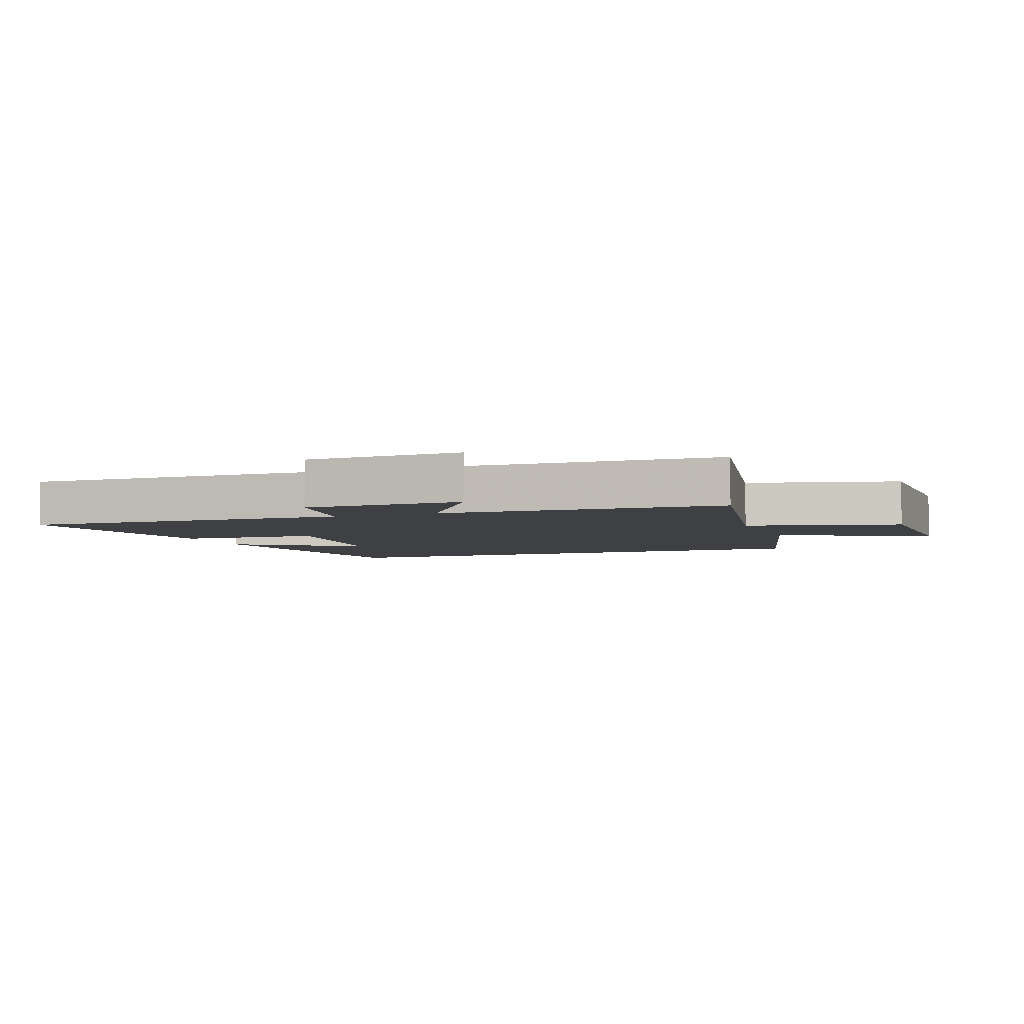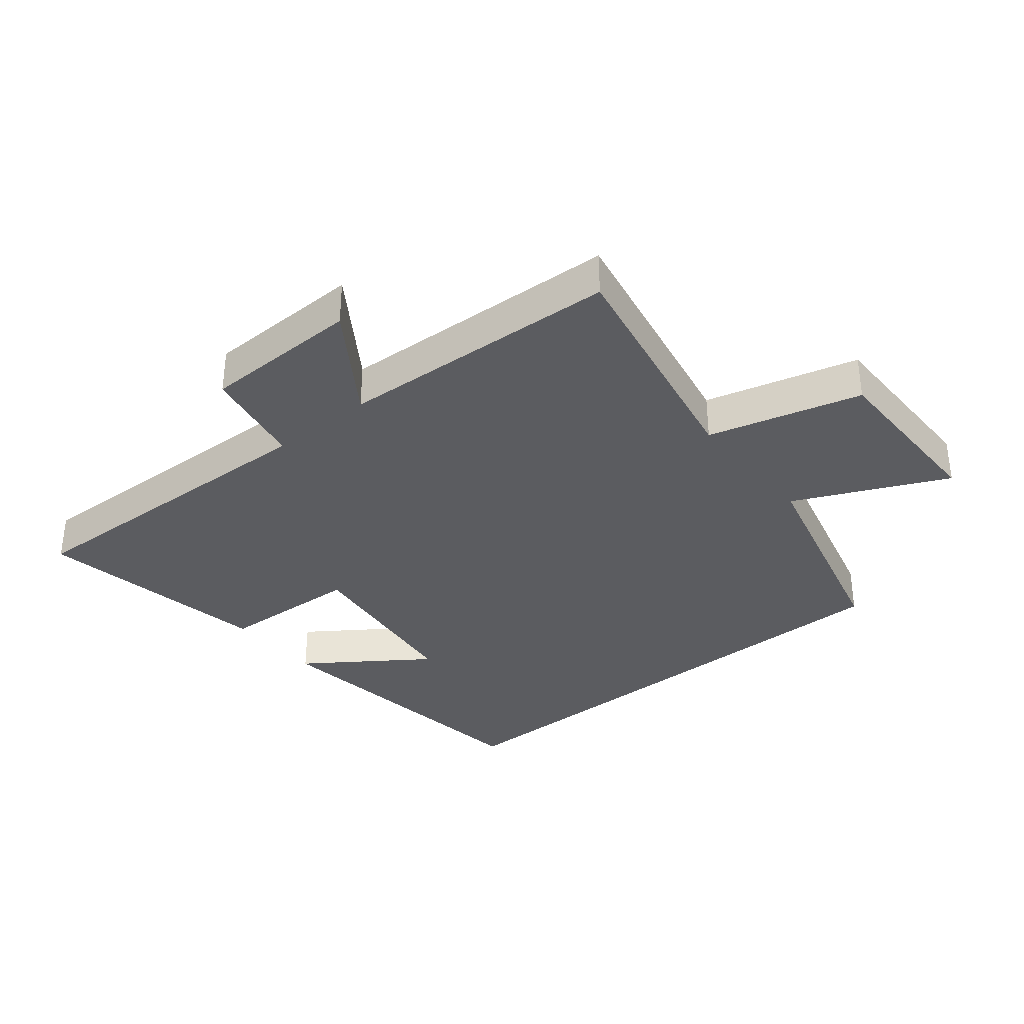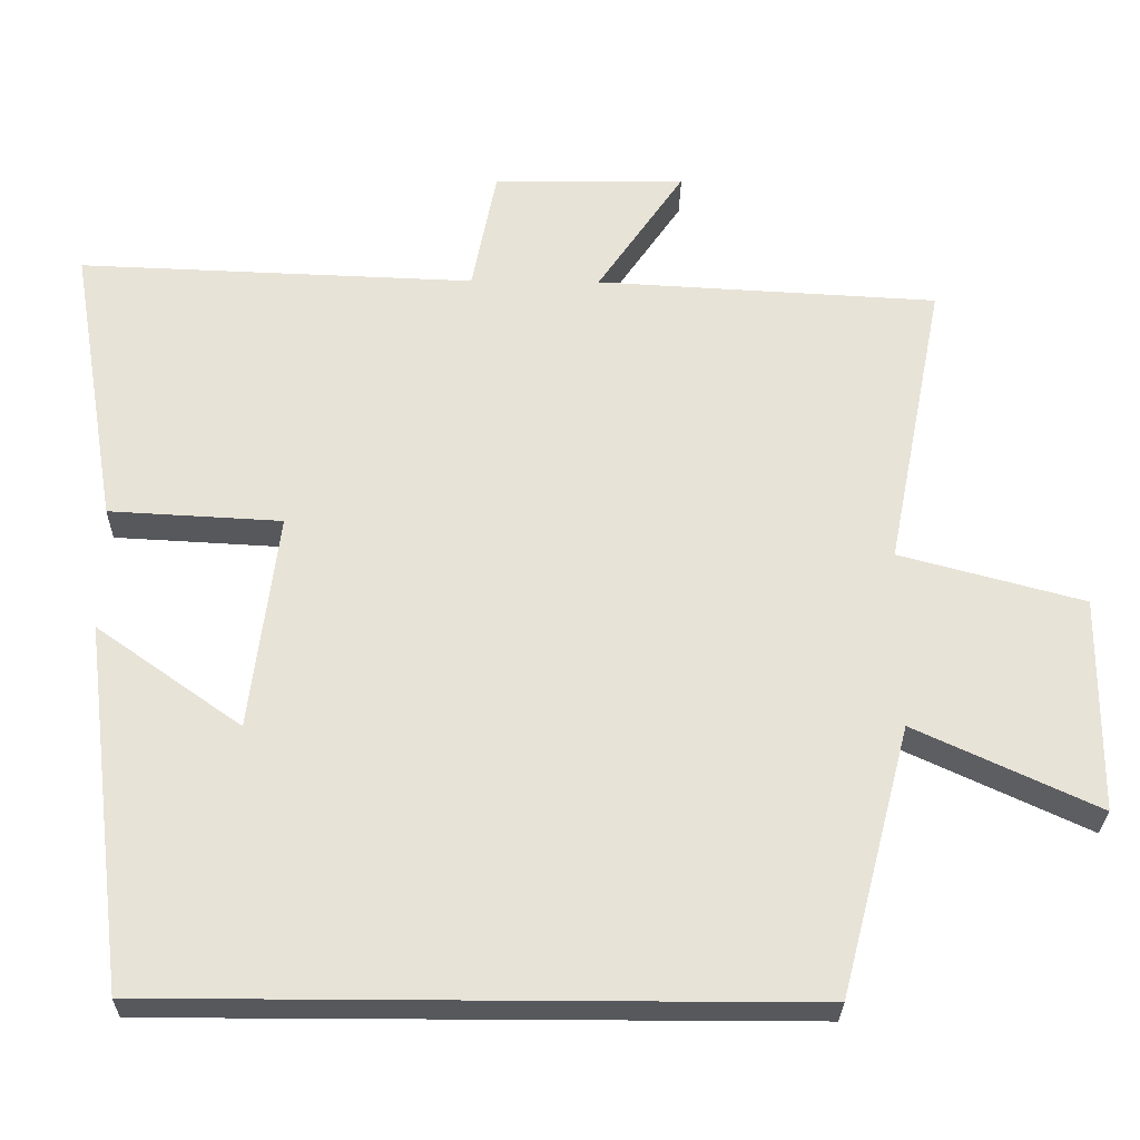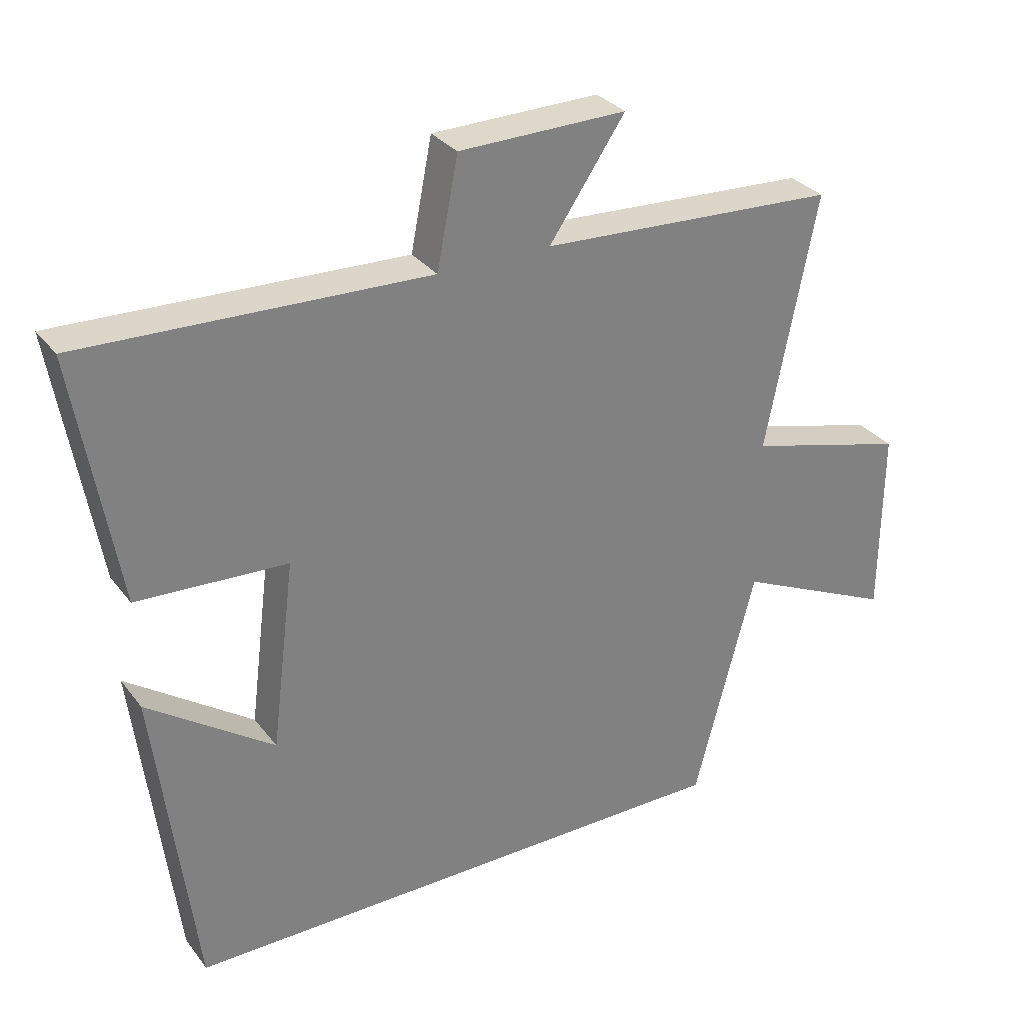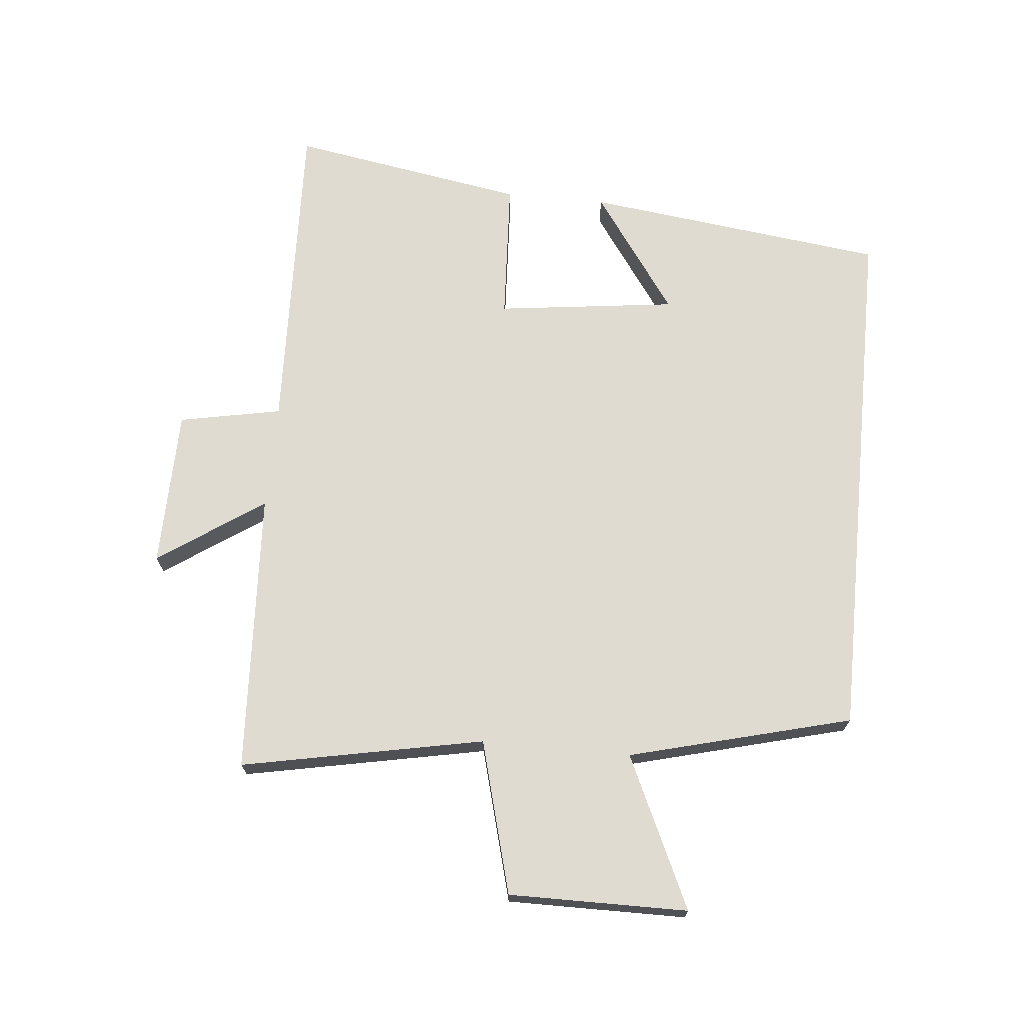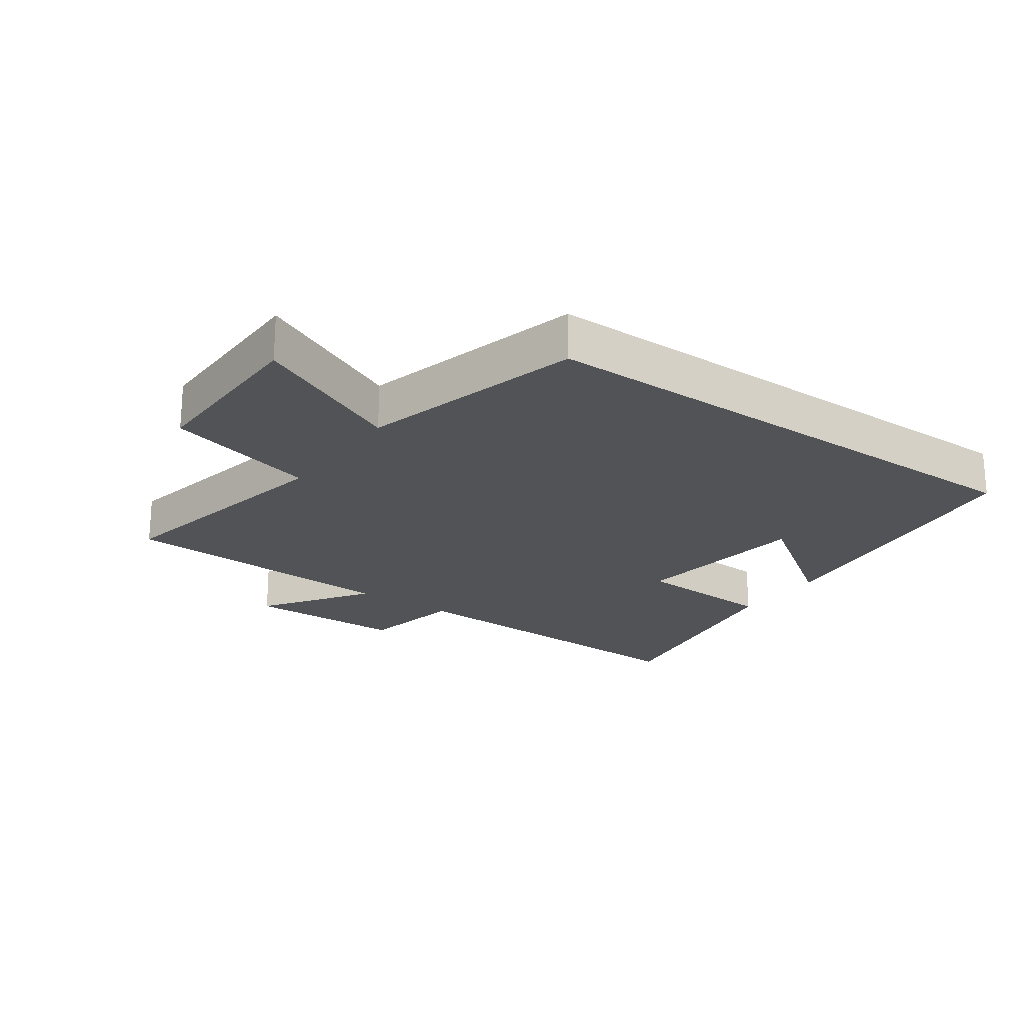
<metadata>
{"format":"obj","ext":"obj","renderer":"f3d","projection":"perspective","resolution":1024,"background":"white","views":[{"elev":-4.7,"azim":21.0,"up":"+Y"},{"elev":-34.5,"azim":39.4,"up":"+Y"},{"elev":-27.8,"azim":-1.0,"up":"+Z"},{"elev":30.8,"azim":-30.5,"up":"+Z"},{"elev":70.2,"azim":95.5,"up":"+Y"},{"elev":-21.9,"azim":144.6,"up":"+Y"}]}
</metadata>
<code>
v -0.441 0.07 -0.5
v -0.5 0.07 -0.02
v -0.31 0.07 -0.154
v -0.274 0.07 0.132
v -0.5 0.07 0.144
v -0.563 0.07 0.519
v -0.043 0.07 0.5
v -0.011 0.07 0.663
v 0.241 0.07 0.667
v 0.127 0.07 0.5
v 0.576 0.07 0.476
v 0.5 0.07 0.091
v 0.742 0.07 0.026
v 0.74 0.07 -0.258
v 0.5 0.07 -0.147
v 0.408 0.07 -0.5
v -0.441 0 -0.5
v -0.5 0 -0.02
v -0.31 0 -0.154
v -0.274 0 0.132
v -0.5 0 0.144
v -0.563 0 0.519
v -0.043 0 0.5
v -0.011 0 0.663
v 0.241 0 0.667
v 0.127 0 0.5
v 0.576 0 0.476
v 0.5 0 0.091
v 0.742 0 0.026
v 0.74 0 -0.258
v 0.5 0 -0.147
v 0.408 0 -0.5
f 15 16 1
f 12 13 14 15
f 12 15 1
f 10 11 12 1
f 7 8 9 10
f 7 10 1
f 4 5 6 7
f 3 4 7
f 3 7 1
f 1 2 3
f 17 32 31
f 31 30 29 28
f 17 31 28
f 17 28 27 26
f 26 25 24 23
f 17 26 23
f 23 22 21 20
f 23 20 19
f 17 23 19
f 19 18 17
f 1 17 18 2
f 2 18 19 3
f 3 19 20 4
f 4 20 21 5
f 5 21 22 6
f 6 22 23 7
f 7 23 24 8
f 8 24 25 9
f 9 25 26 10
f 10 26 27 11
f 11 27 28 12
f 12 28 29 13
f 13 29 30 14
f 14 30 31 15
f 15 31 32 16
f 16 32 17 1

</code>
